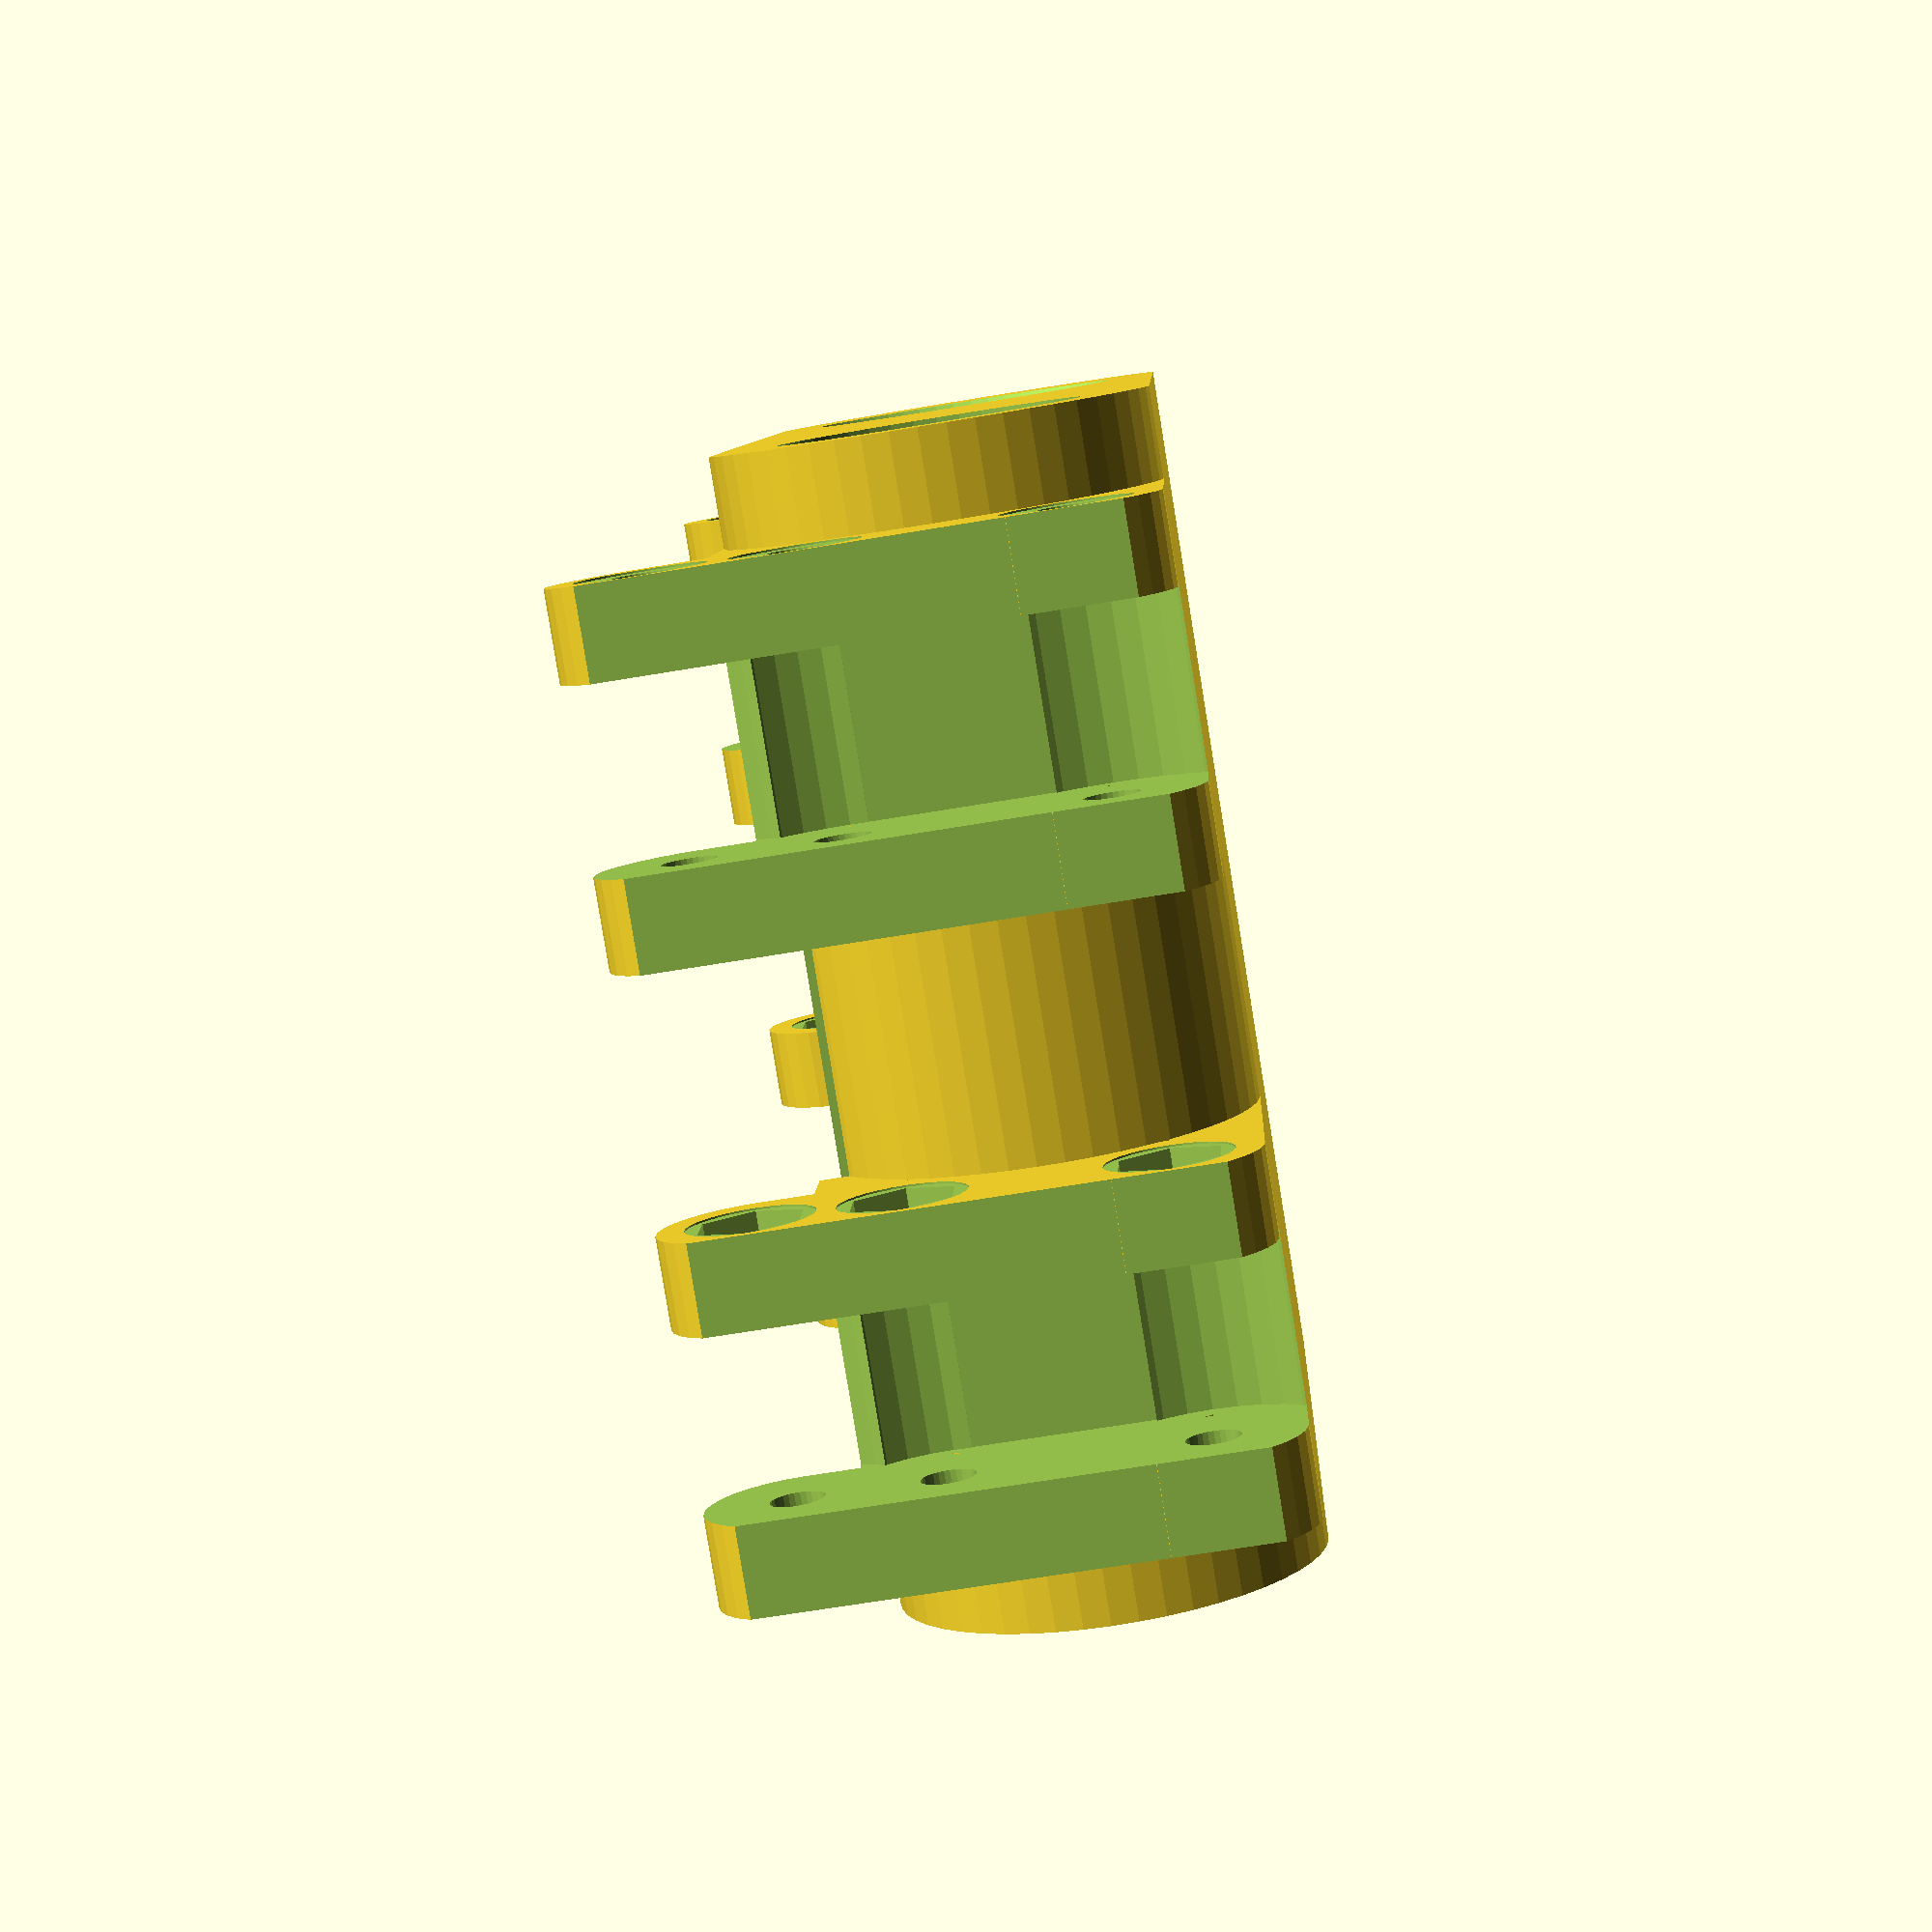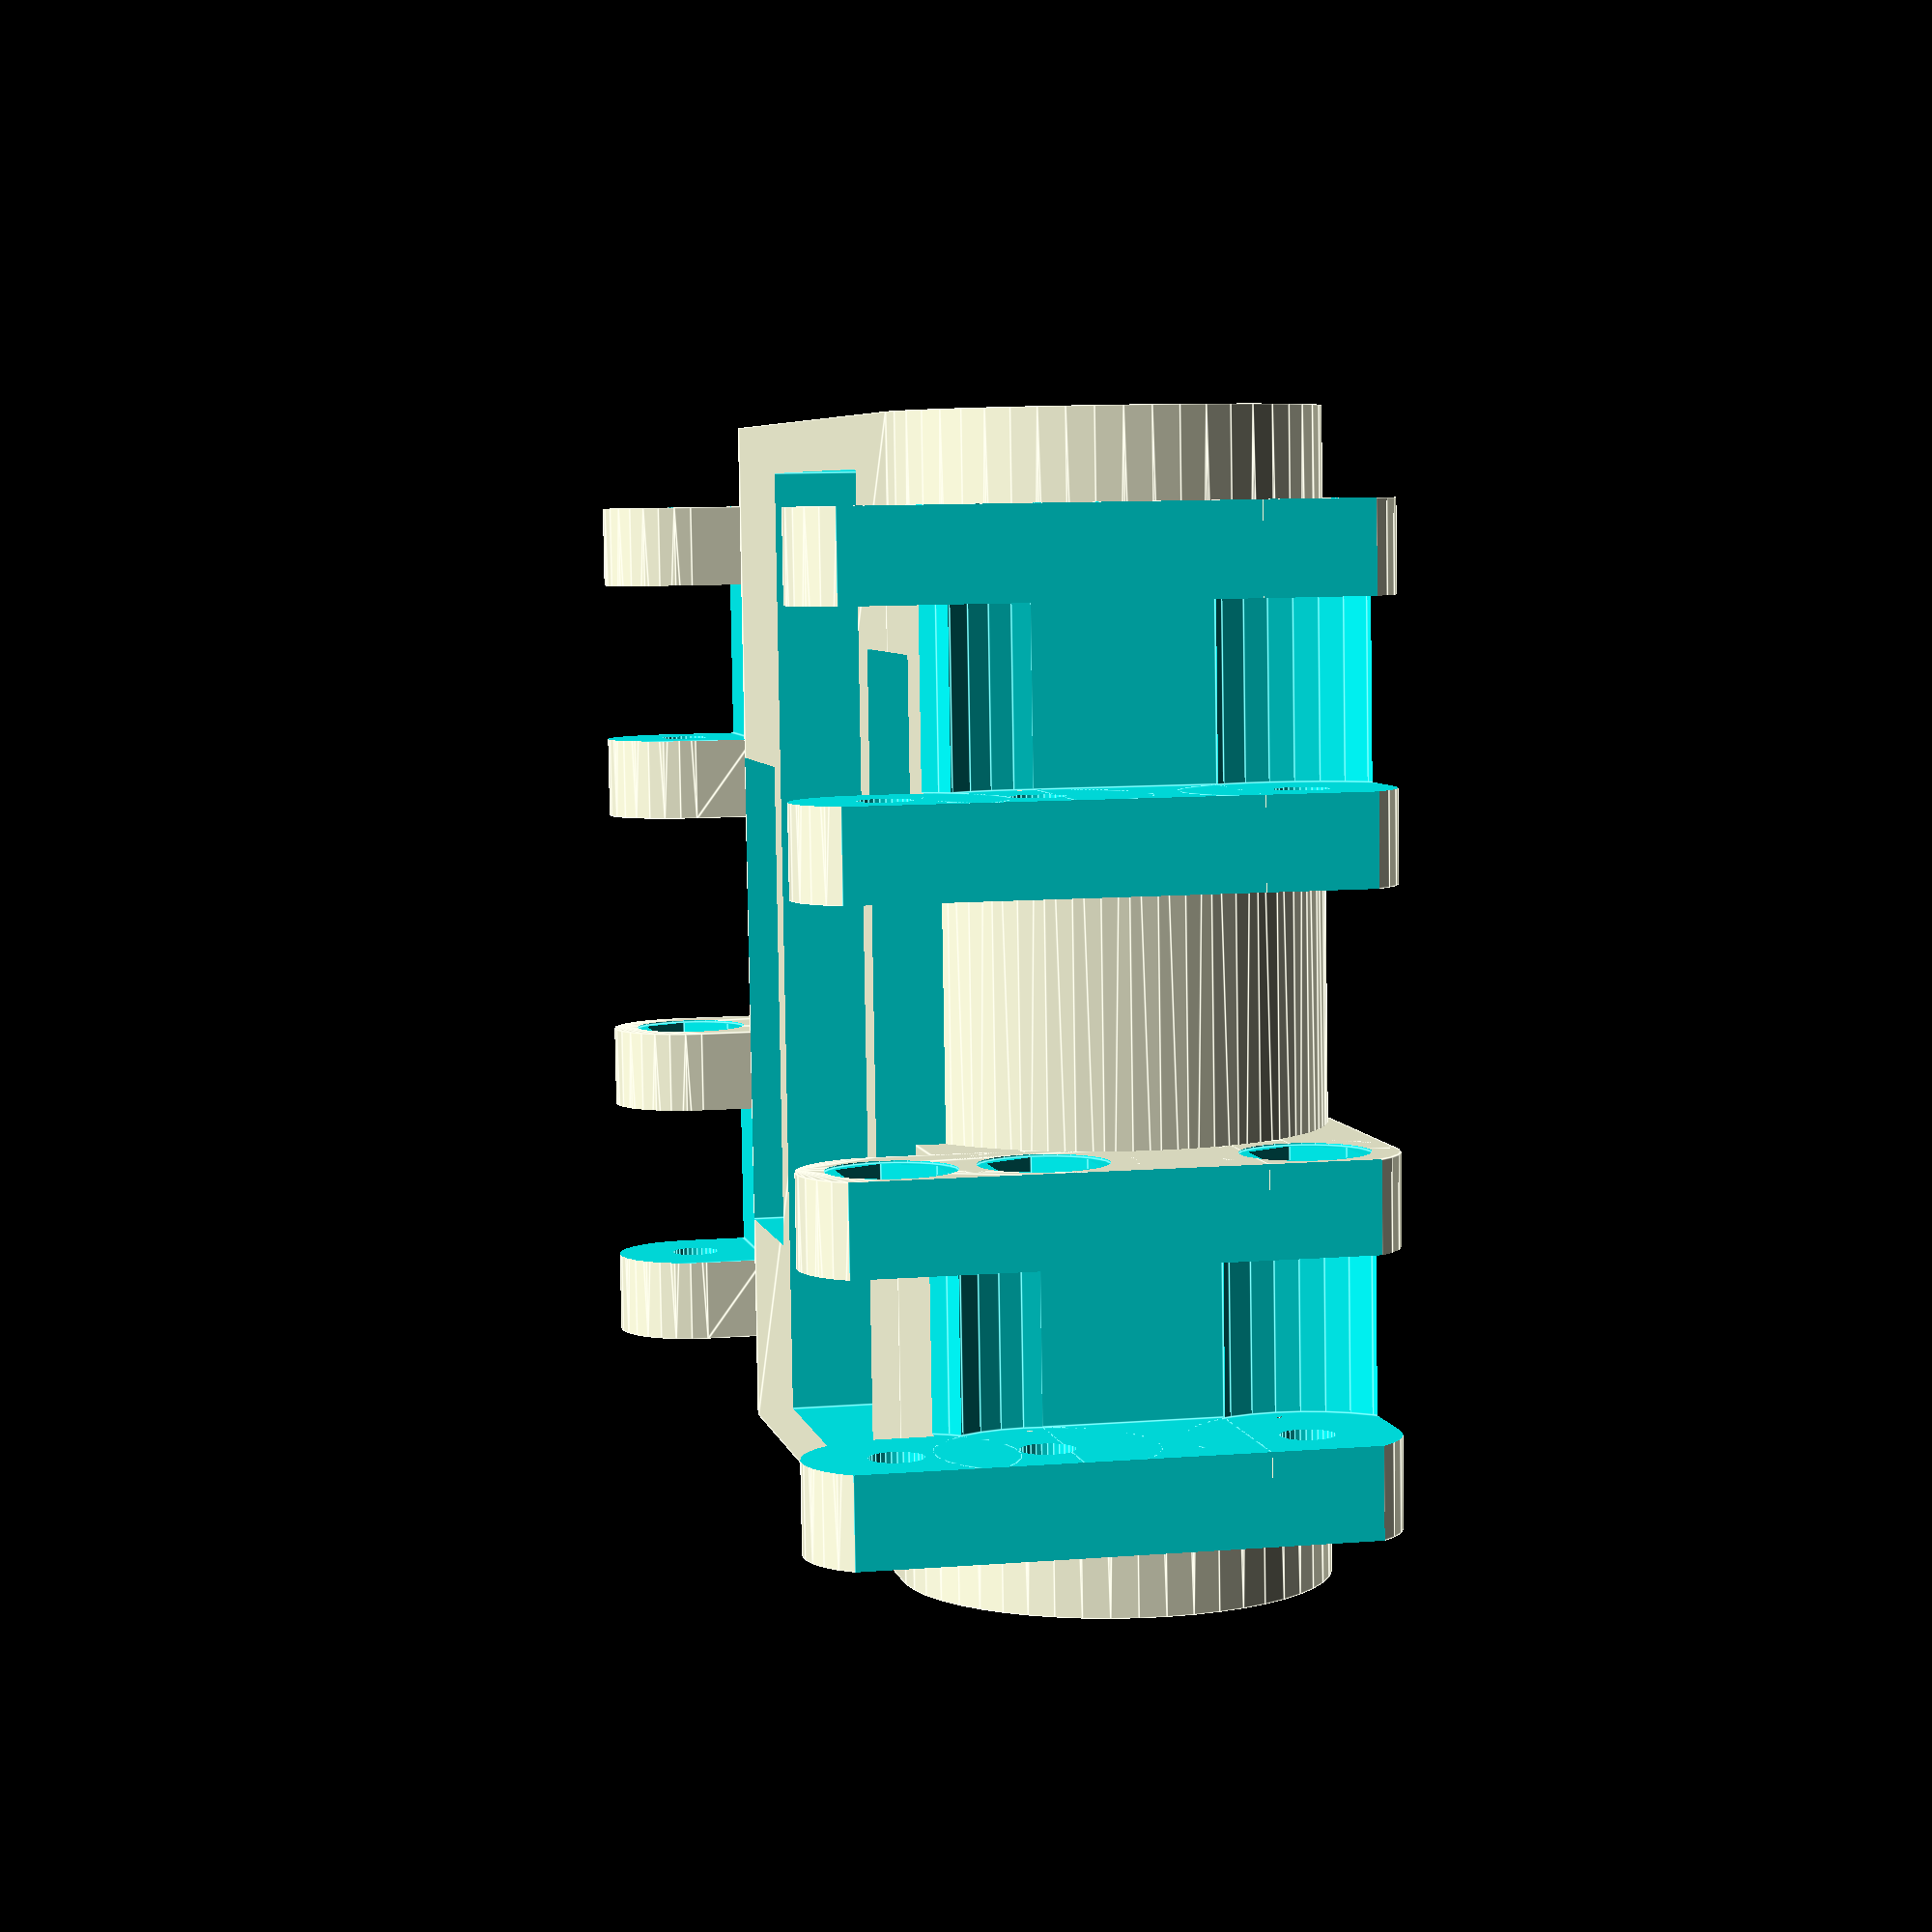
<openscad>
//chasis del robot de entrenamiento de mini-sumo "bot-elo"
//creado por DiegoLale el 9 de enero de 2014
//"bot-elo" es un robot de mini-sumo modular con soportes para accesorios
//está diseñado para usar dos motores de tipo ga16 con reductora
//para albergar los motores es conveniente repasar los agujeros con accesorio dremel 407
//utiliza las orugas 70100 de tamiya con la orguga larga de 30 eslabones y ruedas grandes
difference()
	{
	union()
		{
		hull()//cuerpo principal
			{

			translate([10,0,12])rotate([-90,0,0])cylinder(r=24/2,h=64,$fn=50); //soporte motor
			translate([60,0,12])rotate([-90,0,0])cylinder(r=24/2,h=64,$fn=50); //soporte motor
			}
		//soporte delantero abajo
		translate([75,5,5])rotate([-90,0,0])cylinder(r=10/2,h=20,$fn=30);
		translate([60,5,0])cube([15,20,5]);
		translate([75,39,5])rotate([-90,0,0])cylinder(r=10/2,h=20,$fn=30);
		translate([60,39,0])cube([15,20,5]);
		//soporte delantero arriba
		translate([75,5,19])rotate([-90,0,0])cylinder(r=10/2,h=20,$fn=30);
		translate([60,5,19])cube([15,20,5]);
		translate([75,39,19])rotate([-90,0,0])cylinder(r=10/2,h=20,$fn=30);
		translate([60,39,19])cube([15,20,5]);
		hull()//soporte superior trasero derecho
			{
			translate([3,5,27])rotate([-90,0,0])cylinder(r=10/2,h=20,$fn=30);
			translate([-2,5,12])cube([10,20,5]);
			}
		hull()//soporte superior trasero izquierdo
			{
			translate([3,39,27])rotate([-90,0,0])cylinder(r=10/2,h=20,$fn=30);
			translate([-2,39,12])cube([10,20,5]);
			}
		hull()//soporte superior delantero derecho
			{
			translate([75,5,27])rotate([-90,0,0])cylinder(r=10/2,h=20,$fn=30);
			translate([70,5,8])cube([13,20,5]);
			}
		hull()//soporte superior delantero izquierdo
			{
			translate([75,39,27])rotate([-90,0,0])cylinder(r=10/2,h=20,$fn=30);
			translate([70,39,8])cube([13,20,5]);
			}
		}
	union()
		{
		//cubo agujero principal
		translate([23.3,3,2])cube([28,58,30]);
		//agujeros de motor trasero
		translate([15,-1,12])rotate([-90,0,0])cylinder(r=2.9/2,h=80,$fn=40);//agujero rueda loca
		translate([15,-1,12])rotate([-90,0,0])cylinder(r=16.5/2,h=14,$fn=40);//circulo fuera motor
		translate([9,12.9,4])cube([12,30,30]);//cubo cuerpo motor
		translate([15,59,12])rotate([-90,0,0])cylinder(r1=10/2,r2=20/2,h=6,$fn=50); //hueco rueda loca
		translate([15,38,2])cube([10,5,10]);//hueco para cables
		//agujeros motor delantero
		translate([60,-1,12])rotate([-90,0,0])cylinder(r=2.9/2,h=80,$fn=40);//agujero loca 2
		translate([60,51,12])rotate([-90,0,0])cylinder(r=16.5/2,h=14,$fn=40);//circulo fuera motor2
		translate([54,21.1,4])cube([12,30,30]);//cubo cuerpo motor2
		translate([60,5,12])rotate([90,0,0])cylinder(r1=10/2,r2=20/2,h=6,$fn=50); //hueco rueda loca2
		translate([50,21.1,2])cube([10,5,10]);//hueco para cables
		//vaciados soporte delantero abajo
		translate([75,-1,5])rotate([-90,0,0])cylinder(r=3/2,h=70,$fn=30);
		translate([75,-1,5])rotate([-90,0,0])cylinder(r=7/2,h=6.1,$fn=30);
		translate([75,58.9,5])rotate([-90,0,0])cylinder(r=7/2,h=6.1,$fn=30);
		translate([75,22.4,5])rotate([-90,0,0])cylinder(r=6.2/2,h=19,$fn=6);
		translate([75,24.9,5])rotate([-90,0,0])cylinder(r=7/2,h=14.2,$fn=30);
		translate([75,10,5])rotate([-90,0,0])cylinder(r=13/2,h=10,$fn=30);
		translate([75,44,5])rotate([-90,0,0])cylinder(r=13/2,h=10,$fn=30);
		//vaciados soporte delantero arriba
		translate([75,-1,19])rotate([-90,0,0])cylinder(r=3/2,h=70,$fn=30);
		translate([75,-1,19])rotate([-90,0,0])cylinder(r=7/2,h=6.1,$fn=30);
		translate([75,58.9,19])rotate([-90,0,0])cylinder(r=7/2,h=6.1,$fn=30);
		translate([75,22.4,19])rotate([-90,0,0])cylinder(r=6.2/2,h=19,$fn=6);
		translate([75,24.9,19])rotate([-90,0,0])cylinder(r=7/2,h=14.2,$fn=30);
		translate([75,10,19])rotate([-90,0,0])cylinder(r=12/2,h=10,$fn=30);
		translate([75,44,19])rotate([-90,0,0])cylinder(r=12/2,h=10,$fn=30);

		translate([79,-1,0])cube([10,70,30]);//corte para aumentar el espacio delante

		translate([-3,10,23])cube([11.1,10,20]);//hueco soporte trasero derecho
		translate([-3,44,23])cube([11.1,10,20]);//hueco soporte trasero izquierdo
		translate([3,0,27])rotate([-90,0,0])cylinder(r=3/2,h=70,$fn=30);
		translate([3,22.4,27])rotate([-90,0,0])cylinder(r=6.2/2,h=19,$fn=6);
		translate([3,24.9,27])rotate([-90,0,0])cylinder(r=7/2,h=14.2,$fn=30);
		translate([3,-1,27])rotate([-90,0,0])cylinder(r=7/2,h=6.1,$fn=30);
		translate([3,58.9,27])rotate([-90,0,0])cylinder(r=7/2,h=6.1,$fn=30);

		translate([75,10,27])rotate([-90,0,0])cylinder(r=13/2,h=10,$fn=30);//hueco soporte deelantero derecho
		translate([75,44,27])rotate([-90,0,0])cylinder(r=13/2,h=10,$fn=30);//hueco soporte delantero izquierdo
		translate([75,0,27])rotate([-90,0,0])cylinder(r=3/2,h=70,$fn=30);
		translate([75,22.4,27])rotate([-90,0,0])cylinder(r=6.2/2,h=19,$fn=6);
		translate([75,24.9,27])rotate([-90,0,0])cylinder(r=7/2,h=14.2,$fn=30);
		translate([75,-1,27])rotate([-90,0,0])cylinder(r=7/2,h=6.1,$fn=30);
		translate([75,58.9,27])rotate([-90,0,0])cylinder(r=7/2,h=6.1,$fn=30);

		translate([69,10,8])cube([15,10,10]);
		translate([69,44,8])cube([15,10,10]);
		}
	}

</openscad>
<views>
elev=247.6 azim=255.2 roll=80.5 proj=p view=wireframe
elev=170.0 azim=175.4 roll=101.5 proj=p view=edges
</views>
